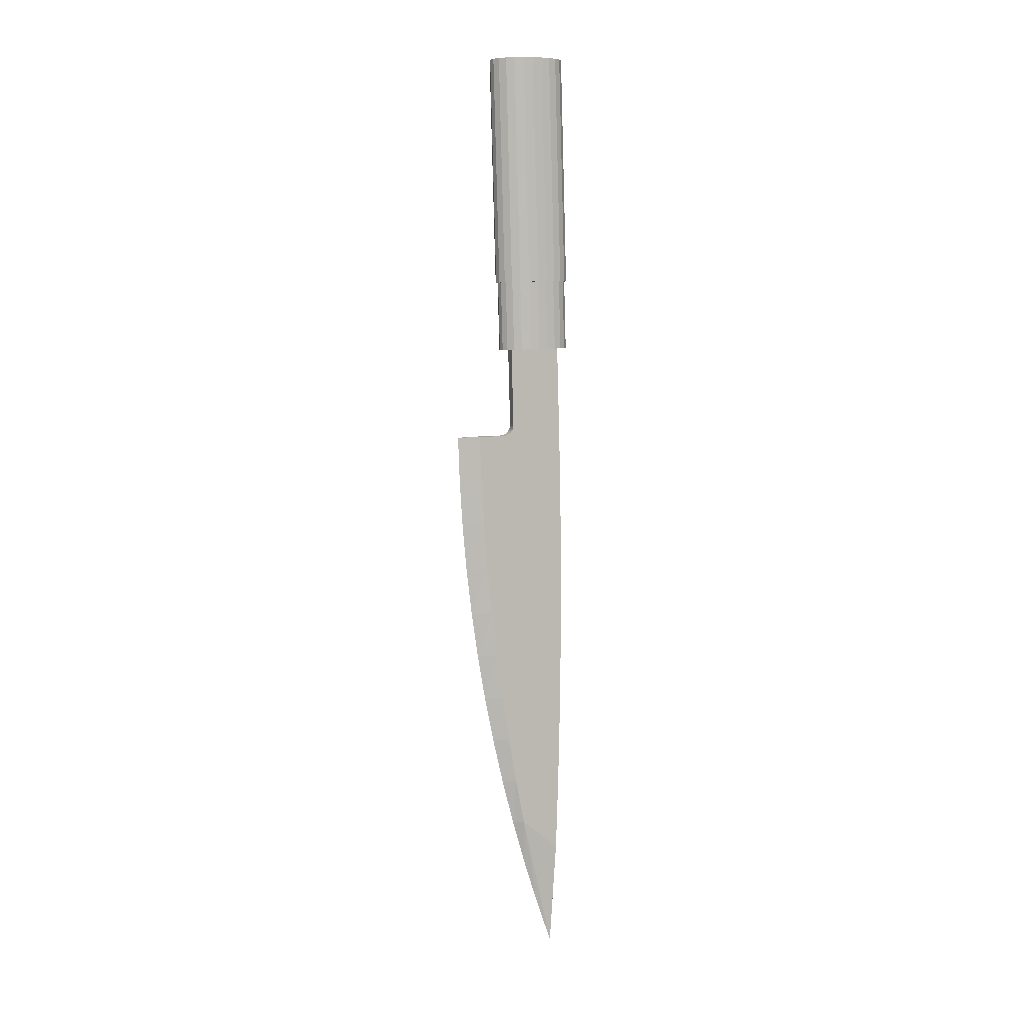
<metadata>
{"format":"obj","ext":"obj","renderer":"f3d","projection":"perspective","resolution":1024,"background":"white","views":[{"elev":5.5,"azim":-108.6,"up":"+Z"}]}
</metadata>
<code>
v 0.005831 -0.03812 -0.4702
v -0.005831 -0.03957 -0.4212
v 0.005831 -0.03957 -0.4212
v -0.005831 -0.03812 -0.4702
v 0.005831 0.05451 -0.03178
v -1.988e-08 0.07777 -0.03243
v -8.365e-09 0.07592 -0.08218
v -0.005831 0.02501 -0.03084
v 0.005831 0.02659 -0.03099
v -0.005831 0.02659 -0.03099
v 0.005831 0.02501 -0.03084
v 0.005831 -0.04198 -0.1762
v -0.005831 -0.04149 -0.1271
v 0.005831 -0.04149 -0.1271
v -0.005831 -0.04198 -0.1762
v 0.005831 0.04051 -0.2289
v 3.395e-08 0.06232 -0.2309
v 5.061e-08 0.05514 -0.2801
v 0.005831 0.01484 -0.01857
v -0.005831 0.01718 0.0648
v 0.005831 0.01718 0.0648
v -0.005831 0.01484 -0.01857
v 0.005831 -0.03686 0.06631
v -0.005831 -0.03686 0.06631
v 0.005831 0.0193 -0.02829
v -0.005831 0.02059 -0.0292
v -0.005831 0.0193 -0.02829
v 0.005831 0.02059 -0.0292
v 0.005831 0.02199 -0.02994
v -0.005831 0.02199 -0.02994
v -0.005831 0.02347 -0.03049
v 0.005831 0.02347 -0.03049
v 0.005831 0.01713 -0.026
v -0.005831 0.01629 -0.02466
v 0.005831 0.01629 -0.02466
v -0.005831 0.01713 -0.026
v 0.005831 0.01814 -0.02721
v -0.005831 0.01814 -0.02721
v 0.001227 -0.03286 -0.5938
v 1.871e-07 -0.03634 -0.5192
v 0.005831 -0.0368 -0.5065
v 2.017e-07 -0.03181 -0.6171
v 0.005831 -0.04199 -0.2742
v -0.005831 -0.04214 -0.2252
v 0.005831 -0.04214 -0.2252
v -0.005831 -0.04199 -0.2742
v 0.005831 -0.0407 -0.3722
v -0.005831 -0.0415 -0.3232
v 0.005831 -0.0415 -0.3232
v -0.005831 -0.0407 -0.3722
v 0.005831 0.0149 -0.02015
v -0.005831 0.0149 -0.02015
v 0.005831 0.01517 -0.02171
v -0.005831 0.01517 -0.02171
v 0.005831 0.01563 -0.02322
v -0.005831 0.01563 -0.02322
v 0.005831 0.05241 -0.08114
v 0.005831 0.04937 -0.1305
v 0.005831 0.0454 -0.1797
v 0.005831 0.03468 -0.2779
v 0.005831 0.02794 -0.3269
v 0.005831 0.02026 -0.3757
v 0.005831 0.01168 -0.4243
v 0.005831 0.002169 -0.4728
v 0.005831 -0.04067 -0.07814
v 0.005831 -0.03954 -0.02914
v 1.297e-07 0.01322 -0.4747
v -0.005831 0.05451 -0.03178
v 1.081e-07 0.02566 -0.4265
v 8.77e-08 0.03679 -0.378
v 1.856e-08 0.06819 -0.1814
v 6.853e-08 0.04662 -0.3292
v 1.766e-07 -0.01553 -0.57
v 4.45e-09 0.07272 -0.1319
v -0.001231 -0.03284 -0.5937
v -0.005831 -0.0368 -0.5065
v -0.005831 0.02794 -0.3269
v -0.005831 0.03468 -0.2779
v -0.005831 0.04051 -0.2289
v -0.005831 -0.03954 -0.02914
v -0.005831 0.05241 -0.08114
v -0.005831 -0.04067 -0.07814
v 1.525e-07 -0.0005168 -0.5226
v -0.005831 0.002169 -0.4728
v -0.005831 0.01168 -0.4243
v -0.005831 0.02026 -0.3757
v -0.005831 0.04937 -0.1305
v -0.005831 0.0454 -0.1797
v -0.02147 0.0001535 0.06527
v -0.02147 -0.01984 0.06583
v -0.02223 -0.009841 0.06555
v -0.01925 -0.02915 0.06609
v -0.01925 0.009468 0.06501
v -0.01572 -0.03715 0.06632
v -0.01572 0.01746 0.06479
v -0.01112 -0.04328 0.06649
v -0.01112 0.0236 0.06462
v -0.005755 -0.04714 0.0666
v -0.005755 0.02746 0.06451
v 8.499e-08 -0.04846 0.06663
v 9.451e-09 0.02878 0.06447
v 0.005755 0.02746 0.06451
v 0.005755 -0.04714 0.0666
v 0.01112 -0.04328 0.06649
v 0.01112 0.0236 0.06462
v 0.01572 -0.03715 0.06632
v 0.01572 0.01746 0.06479
v 0.01925 0.009468 0.06501
v 0.01925 -0.02915 0.06609
v 0.02147 0.0001535 0.06527
v 0.02147 -0.01984 0.06583
v 0.02223 -0.009841 0.06555
v -0.02147 -0.01775 0.1402
v -0.02147 0.002236 0.1396
v -0.02223 -0.007759 0.1399
v -0.01925 -0.02707 0.1404
v -0.01925 0.01155 0.1393
v -0.01572 -0.03506 0.1406
v -0.01572 0.01955 0.1391
v -0.01112 -0.0412 0.1408
v -0.01112 0.02569 0.1389
v -0.005755 -0.04506 0.1409
v -0.005755 0.02954 0.1388
v 6.848e-08 -0.04638 0.141
v -7.066e-09 0.03086 0.1388
v 0.005755 -0.04506 0.1409
v 0.005755 0.02954 0.1388
v 0.01112 -0.0412 0.1408
v 0.01112 0.02569 0.1389
v 0.01572 -0.03506 0.1406
v 0.01572 0.01955 0.1391
v 0.01925 -0.02707 0.1404
v 0.01925 0.01155 0.1393
v 0.02147 -0.01775 0.1402
v 0.02147 0.002236 0.1396
v 0.02223 -0.007759 0.1399
v -0.02356 0.002562 0.1396
v -0.02356 -0.01808 0.1402
v -0.02435 -0.007759 0.1399
v -0.02126 0.01223 0.1393
v -0.01755 0.02062 0.1391
v -0.01261 0.02721 0.1389
v -0.006639 0.0315 0.1388
v -9.181e-09 0.03302 0.1387
v 0.006639 0.0315 0.1388
v 0.01261 0.02721 0.1389
v 0.01755 0.02062 0.1391
v 0.02126 0.01223 0.1393
v 0.02356 0.002562 0.1396
v 0.02356 -0.01808 0.1402
v 0.02435 -0.007759 0.1399
v -0.02126 -0.02774 0.1404
v -0.01755 -0.03614 0.1407
v -0.01261 -0.04272 0.1409
v -0.006639 -0.04702 0.141
v 7.059e-08 -0.04854 0.141
v 0.006639 -0.04702 0.141
v 0.01261 -0.04272 0.1409
v 0.01755 -0.03614 0.1407
v 0.02126 -0.02774 0.1404
v -0.02356 -0.0113 0.3821
v -0.02356 0.009342 0.3815
v -0.02435 -0.0009794 0.3818
v -0.02126 0.01901 0.3812
v -0.02126 -0.02096 0.3823
v -0.01755 0.0274 0.381
v -0.01755 -0.02936 0.3826
v -0.01261 0.03399 0.3808
v -0.01261 -0.03594 0.3828
v -0.006639 -0.04024 0.3829
v -0.006639 0.03828 0.3807
v -6.294e-08 0.0398 0.3806
v 1.683e-08 -0.04176 0.3829
v 0.006639 -0.04024 0.3829
v 0.006639 0.03828 0.3807
v 0.01261 -0.03594 0.3828
v 0.01261 0.03399 0.3808
v 0.01755 -0.02936 0.3826
v 0.01755 0.0274 0.381
v 0.02126 -0.02096 0.3823
v 0.02126 0.01901 0.3812
v 0.02356 -0.0113 0.3821
v 0.02356 0.009342 0.3815
v 0.02435 -0.0009793 0.3818
f 1 2 3
f 1 2 3
f 1 2 3
f 2 1 4
f 2 1 4
f 2 1 4
f 5 6 7
f 5 6 7
f 5 6 7
f 8 9 10
f 8 9 10
f 8 9 10
f 9 8 11
f 9 8 11
f 9 8 11
f 12 13 14
f 12 13 14
f 12 13 14
f 13 12 15
f 13 12 15
f 13 12 15
f 16 17 18
f 16 17 18
f 16 17 18
f 19 20 21
f 19 20 21
f 19 20 21
f 20 19 22
f 20 19 22
f 20 19 22
f 23 20 24
f 23 20 24
f 23 20 24
f 20 23 21
f 20 23 21
f 20 23 21
f 25 26 27
f 25 26 27
f 25 26 27
f 26 25 28
f 26 25 28
f 26 25 28
f 26 29 30
f 26 29 30
f 26 29 30
f 29 26 28
f 29 26 28
f 29 26 28
f 29 31 30
f 29 31 30
f 29 31 30
f 31 29 32
f 31 29 32
f 31 29 32
f 32 8 31
f 32 8 31
f 32 8 31
f 8 32 11
f 8 32 11
f 8 32 11
f 33 34 35
f 33 34 35
f 33 34 35
f 34 33 36
f 34 33 36
f 34 33 36
f 37 36 33
f 37 36 33
f 37 36 33
f 36 37 38
f 36 37 38
f 36 37 38
f 37 27 38
f 37 27 38
f 37 27 38
f 27 37 25
f 27 37 25
f 27 37 25
f 39 40 41
f 39 40 41
f 39 40 41
f 40 39 42
f 40 39 42
f 40 39 42
f 43 44 45
f 43 44 45
f 43 44 45
f 44 43 46
f 44 43 46
f 44 43 46
f 47 48 49
f 47 48 49
f 47 48 49
f 48 47 50
f 48 47 50
f 48 47 50
f 51 22 19
f 51 22 19
f 51 22 19
f 22 51 52
f 22 51 52
f 22 51 52
f 53 52 51
f 53 52 51
f 53 52 51
f 52 53 54
f 52 53 54
f 52 53 54
f 55 54 53
f 55 54 53
f 55 54 53
f 54 55 56
f 54 55 56
f 54 55 56
f 35 56 55
f 35 56 55
f 35 56 55
f 56 35 34
f 56 35 34
f 56 35 34
f 57 9 5
f 57 9 5
f 57 9 5
f 9 57 58
f 9 57 58
f 9 57 58
f 9 58 59
f 9 58 59
f 9 58 59
f 9 59 16
f 9 59 16
f 9 59 16
f 9 16 60
f 9 16 60
f 9 16 60
f 9 60 61
f 9 60 61
f 9 60 61
f 9 61 62
f 9 61 62
f 9 61 62
f 9 62 63
f 9 62 63
f 9 62 63
f 9 63 11
f 9 63 11
f 9 63 11
f 11 63 32
f 11 63 32
f 11 63 32
f 32 63 29
f 32 63 29
f 32 63 29
f 29 63 64
f 29 63 64
f 29 63 64
f 29 64 28
f 29 64 28
f 29 64 28
f 28 64 25
f 28 64 25
f 28 64 25
f 25 64 37
f 25 64 37
f 25 64 37
f 37 64 33
f 37 64 33
f 37 64 33
f 33 64 35
f 33 64 35
f 33 64 35
f 35 64 55
f 35 64 55
f 35 64 55
f 55 64 53
f 55 64 53
f 55 64 53
f 53 64 51
f 53 64 51
f 53 64 51
f 51 64 19
f 51 64 19
f 51 64 19
f 19 64 41
f 19 64 41
f 19 64 41
f 19 41 21
f 19 41 21
f 19 41 21
f 21 41 23
f 21 41 23
f 21 41 23
f 23 41 1
f 23 41 1
f 23 41 1
f 23 1 3
f 23 1 3
f 23 1 3
f 23 3 47
f 23 3 47
f 23 3 47
f 23 47 49
f 23 47 49
f 23 47 49
f 23 49 43
f 23 49 43
f 23 49 43
f 23 43 45
f 23 43 45
f 23 43 45
f 23 45 12
f 23 45 12
f 23 45 12
f 23 12 14
f 23 12 14
f 23 12 14
f 23 14 65
f 23 14 65
f 23 14 65
f 23 65 66
f 23 65 66
f 23 65 66
f 64 63 67
f 64 63 67
f 64 63 67
f 68 9 10
f 68 9 10
f 68 9 10
f 9 68 6
f 9 68 6
f 9 68 6
f 9 6 5
f 9 6 5
f 9 6 5
f 63 69 67
f 63 69 67
f 63 69 67
f 62 61 70
f 62 61 70
f 62 61 70
f 59 71 17
f 59 71 17
f 59 71 17
f 62 70 69
f 62 70 69
f 62 70 69
f 61 72 70
f 61 72 70
f 61 72 70
f 63 62 69
f 63 62 69
f 63 62 69
f 42 64 73
f 42 64 73
f 42 64 73
f 58 57 74
f 58 57 74
f 58 57 74
f 40 75 76
f 40 75 76
f 40 75 76
f 75 40 42
f 75 40 42
f 75 40 42
f 60 16 18
f 60 16 18
f 60 16 18
f 77 72 78
f 77 72 78
f 77 72 78
f 79 18 17
f 79 18 17
f 79 18 17
f 78 18 79
f 78 18 79
f 78 18 79
f 66 24 23
f 66 24 23
f 66 24 23
f 24 66 80
f 24 66 80
f 24 66 80
f 81 7 68
f 81 7 68
f 81 7 68
f 78 72 18
f 78 72 18
f 78 72 18
f 47 2 50
f 47 2 50
f 47 2 50
f 2 47 3
f 2 47 3
f 2 47 3
f 68 7 6
f 68 7 6
f 68 7 6
f 65 80 66
f 65 80 66
f 65 80 66
f 80 65 82
f 80 65 82
f 80 65 82
f 83 67 64
f 83 67 64
f 83 67 64
f 61 60 72
f 61 60 72
f 61 60 72
f 73 84 83
f 73 84 83
f 73 84 83
f 42 73 84
f 42 73 84
f 42 73 84
f 59 58 71
f 59 58 71
f 59 58 71
f 85 69 86
f 85 69 86
f 85 69 86
f 77 70 72
f 77 70 72
f 77 70 72
f 86 69 70
f 86 69 70
f 86 69 70
f 86 70 77
f 86 70 77
f 86 70 77
f 85 67 69
f 85 67 69
f 85 67 69
f 84 67 85
f 84 67 85
f 84 67 85
f 41 4 1
f 41 4 1
f 41 4 1
f 4 41 76
f 4 41 76
f 4 41 76
f 76 41 40
f 76 41 40
f 76 41 40
f 24 22 20
f 24 22 20
f 24 22 20
f 22 24 76
f 22 24 76
f 22 24 76
f 76 24 4
f 76 24 4
f 76 24 4
f 4 24 2
f 4 24 2
f 4 24 2
f 2 24 50
f 2 24 50
f 2 24 50
f 50 24 48
f 50 24 48
f 50 24 48
f 48 24 46
f 48 24 46
f 48 24 46
f 46 24 44
f 46 24 44
f 46 24 44
f 44 24 15
f 44 24 15
f 44 24 15
f 15 24 13
f 15 24 13
f 15 24 13
f 13 24 82
f 13 24 82
f 13 24 82
f 82 24 80
f 82 24 80
f 82 24 80
f 10 81 68
f 10 81 68
f 10 81 68
f 81 10 87
f 81 10 87
f 81 10 87
f 87 10 88
f 87 10 88
f 87 10 88
f 88 10 79
f 88 10 79
f 88 10 79
f 79 10 78
f 79 10 78
f 79 10 78
f 78 10 77
f 78 10 77
f 78 10 77
f 77 10 86
f 77 10 86
f 77 10 86
f 86 10 85
f 86 10 85
f 86 10 85
f 85 10 8
f 85 10 8
f 85 10 8
f 85 8 31
f 85 8 31
f 85 8 31
f 85 31 30
f 85 31 30
f 85 31 30
f 85 30 84
f 85 30 84
f 85 30 84
f 84 30 26
f 84 30 26
f 84 30 26
f 84 26 27
f 84 26 27
f 84 26 27
f 84 27 38
f 84 27 38
f 84 27 38
f 84 38 36
f 84 38 36
f 84 38 36
f 84 36 34
f 84 36 34
f 84 36 34
f 84 34 56
f 84 34 56
f 84 34 56
f 84 56 54
f 84 56 54
f 84 56 54
f 84 54 52
f 84 54 52
f 84 54 52
f 84 52 22
f 84 52 22
f 84 52 22
f 84 22 76
f 84 22 76
f 84 22 76
f 49 46 43
f 49 46 43
f 49 46 43
f 46 49 48
f 46 49 48
f 46 49 48
f 45 15 12
f 45 15 12
f 45 15 12
f 15 45 44
f 15 45 44
f 15 45 44
f 14 82 65
f 14 82 65
f 14 82 65
f 82 14 13
f 82 14 13
f 82 14 13
f 83 84 67
f 83 84 67
f 83 84 67
f 79 17 88
f 79 17 88
f 79 17 88
f 87 71 74
f 87 71 74
f 87 71 74
f 88 71 87
f 88 71 87
f 88 71 87
f 81 74 7
f 81 74 7
f 81 74 7
f 87 74 81
f 87 74 81
f 87 74 81
f 16 59 17
f 16 59 17
f 16 59 17
f 73 83 64
f 73 83 64
f 73 83 64
f 57 7 74
f 57 7 74
f 57 7 74
f 88 17 71
f 88 17 71
f 88 17 71
f 58 74 71
f 58 74 71
f 58 74 71
f 76 75 84
f 76 75 84
f 76 75 84
f 60 18 72
f 60 18 72
f 60 18 72
f 41 64 39
f 41 64 39
f 41 64 39
f 57 5 7
f 57 5 7
f 57 5 7
f 39 64 42
f 39 64 42
f 39 64 42
f 75 42 84
f 75 42 84
f 75 42 84
f 89 90 91
f 89 90 91
f 89 90 91
f 90 89 92
f 90 89 92
f 90 89 92
f 92 89 93
f 92 89 93
f 92 89 93
f 92 93 94
f 92 93 94
f 92 93 94
f 94 93 95
f 94 93 95
f 94 93 95
f 94 95 96
f 94 95 96
f 94 95 96
f 96 95 97
f 96 95 97
f 96 95 97
f 96 97 98
f 96 97 98
f 96 97 98
f 98 97 99
f 98 97 99
f 98 97 99
f 98 99 100
f 98 99 100
f 98 99 100
f 100 99 101
f 100 99 101
f 100 99 101
f 100 101 102
f 100 101 102
f 100 101 102
f 100 102 103
f 100 102 103
f 100 102 103
f 103 102 104
f 103 102 104
f 103 102 104
f 104 102 105
f 104 102 105
f 104 102 105
f 104 105 106
f 104 105 106
f 104 105 106
f 106 105 107
f 106 105 107
f 106 105 107
f 106 107 108
f 106 107 108
f 106 107 108
f 106 108 109
f 106 108 109
f 106 108 109
f 109 108 110
f 109 108 110
f 109 108 110
f 109 110 111
f 109 110 111
f 109 110 111
f 111 110 112
f 111 110 112
f 111 110 112
f 113 114 115
f 113 114 115
f 113 114 115
f 114 113 116
f 114 113 116
f 114 113 116
f 114 116 117
f 114 116 117
f 114 116 117
f 117 116 118
f 117 116 118
f 117 116 118
f 117 118 119
f 117 118 119
f 117 118 119
f 119 118 120
f 119 118 120
f 119 118 120
f 119 120 121
f 119 120 121
f 119 120 121
f 121 120 122
f 121 120 122
f 121 120 122
f 121 122 123
f 121 122 123
f 121 122 123
f 123 122 124
f 123 122 124
f 123 122 124
f 123 124 125
f 123 124 125
f 123 124 125
f 125 124 126
f 125 124 126
f 125 124 126
f 125 126 127
f 125 126 127
f 125 126 127
f 127 126 128
f 127 126 128
f 127 126 128
f 127 128 129
f 127 128 129
f 127 128 129
f 129 128 130
f 129 128 130
f 129 128 130
f 129 130 131
f 129 130 131
f 129 130 131
f 131 130 132
f 131 130 132
f 131 130 132
f 131 132 133
f 131 132 133
f 131 132 133
f 133 132 134
f 133 132 134
f 133 132 134
f 133 134 135
f 133 134 135
f 133 134 135
f 135 134 136
f 135 134 136
f 135 134 136
f 100 126 124
f 100 126 124
f 100 126 124
f 126 100 103
f 126 100 103
f 126 100 103
f 103 128 126
f 103 128 126
f 103 128 126
f 128 103 104
f 128 103 104
f 128 103 104
f 104 130 128
f 104 130 128
f 104 130 128
f 130 104 106
f 130 104 106
f 130 104 106
f 130 109 132
f 130 109 132
f 130 109 132
f 109 130 106
f 109 130 106
f 109 130 106
f 132 111 134
f 132 111 134
f 132 111 134
f 111 132 109
f 111 132 109
f 111 132 109
f 134 112 136
f 134 112 136
f 134 112 136
f 112 134 111
f 112 134 111
f 112 134 111
f 136 110 135
f 136 110 135
f 136 110 135
f 110 136 112
f 110 136 112
f 110 136 112
f 135 108 133
f 135 108 133
f 135 108 133
f 108 135 110
f 108 135 110
f 108 135 110
f 133 107 131
f 133 107 131
f 133 107 131
f 107 133 108
f 107 133 108
f 107 133 108
f 107 129 131
f 107 129 131
f 107 129 131
f 129 107 105
f 129 107 105
f 129 107 105
f 105 127 129
f 105 127 129
f 105 127 129
f 127 105 102
f 127 105 102
f 127 105 102
f 102 125 127
f 102 125 127
f 102 125 127
f 125 102 101
f 125 102 101
f 125 102 101
f 101 123 125
f 101 123 125
f 101 123 125
f 123 101 99
f 123 101 99
f 123 101 99
f 99 121 123
f 99 121 123
f 99 121 123
f 121 99 97
f 121 99 97
f 121 99 97
f 97 119 121
f 97 119 121
f 97 119 121
f 119 97 95
f 119 97 95
f 119 97 95
f 93 119 95
f 93 119 95
f 93 119 95
f 119 93 117
f 119 93 117
f 119 93 117
f 89 117 93
f 89 117 93
f 89 117 93
f 117 89 114
f 117 89 114
f 117 89 114
f 91 114 89
f 91 114 89
f 91 114 89
f 114 91 115
f 114 91 115
f 114 91 115
f 90 115 91
f 90 115 91
f 90 115 91
f 115 90 113
f 115 90 113
f 115 90 113
f 92 113 90
f 92 113 90
f 92 113 90
f 113 92 116
f 113 92 116
f 113 92 116
f 94 116 92
f 94 116 92
f 94 116 92
f 116 94 118
f 116 94 118
f 116 94 118
f 94 120 118
f 94 120 118
f 94 120 118
f 120 94 96
f 120 94 96
f 120 94 96
f 96 122 120
f 96 122 120
f 96 122 120
f 122 96 98
f 122 96 98
f 122 96 98
f 98 124 122
f 98 124 122
f 98 124 122
f 124 98 100
f 124 98 100
f 124 98 100
f 137 138 139
f 137 138 139
f 137 138 139
f 138 137 140
f 138 137 140
f 138 137 140
f 138 140 115
f 138 140 115
f 138 140 115
f 115 140 114
f 115 140 114
f 115 140 114
f 114 140 117
f 114 140 117
f 114 140 117
f 117 140 141
f 117 140 141
f 117 140 141
f 117 141 119
f 117 141 119
f 117 141 119
f 119 141 142
f 119 141 142
f 119 141 142
f 119 142 121
f 119 142 121
f 119 142 121
f 121 142 143
f 121 142 143
f 121 142 143
f 121 143 123
f 121 143 123
f 121 143 123
f 123 143 144
f 123 143 144
f 123 143 144
f 123 144 125
f 123 144 125
f 123 144 125
f 125 144 127
f 125 144 127
f 125 144 127
f 127 144 145
f 127 144 145
f 127 144 145
f 127 145 129
f 127 145 129
f 127 145 129
f 129 145 146
f 129 145 146
f 129 145 146
f 129 146 131
f 129 146 131
f 129 146 131
f 131 146 147
f 131 146 147
f 131 146 147
f 131 147 133
f 131 147 133
f 131 147 133
f 133 147 148
f 133 147 148
f 133 147 148
f 133 148 135
f 133 148 135
f 133 148 135
f 135 148 149
f 135 148 149
f 135 148 149
f 135 149 136
f 135 149 136
f 135 149 136
f 136 149 150
f 136 149 150
f 136 149 150
f 150 149 151
f 150 149 151
f 150 149 151
f 115 152 138
f 115 152 138
f 115 152 138
f 152 115 113
f 152 115 113
f 152 115 113
f 152 113 116
f 152 113 116
f 152 113 116
f 152 116 153
f 152 116 153
f 152 116 153
f 153 116 118
f 153 116 118
f 153 116 118
f 153 118 154
f 153 118 154
f 153 118 154
f 154 118 120
f 154 118 120
f 154 118 120
f 154 120 155
f 154 120 155
f 154 120 155
f 155 120 122
f 155 120 122
f 155 120 122
f 155 122 156
f 155 122 156
f 155 122 156
f 156 122 124
f 156 122 124
f 156 122 124
f 156 124 126
f 156 124 126
f 156 124 126
f 156 126 157
f 156 126 157
f 156 126 157
f 157 126 128
f 157 126 128
f 157 126 128
f 157 128 158
f 157 128 158
f 157 128 158
f 158 128 130
f 158 128 130
f 158 128 130
f 158 130 159
f 158 130 159
f 158 130 159
f 159 130 132
f 159 130 132
f 159 130 132
f 159 132 160
f 159 132 160
f 159 132 160
f 160 132 134
f 160 132 134
f 160 132 134
f 160 134 150
f 160 134 150
f 160 134 150
f 150 134 136
f 150 134 136
f 150 134 136
f 161 162 163
f 161 162 163
f 161 162 163
f 162 161 164
f 162 161 164
f 162 161 164
f 164 161 165
f 164 161 165
f 164 161 165
f 164 165 166
f 164 165 166
f 164 165 166
f 166 165 167
f 166 165 167
f 166 165 167
f 166 167 168
f 166 167 168
f 166 167 168
f 168 167 169
f 168 167 169
f 168 167 169
f 168 169 170
f 168 169 170
f 168 169 170
f 168 170 171
f 168 170 171
f 168 170 171
f 171 170 172
f 171 170 172
f 171 170 172
f 172 170 173
f 172 170 173
f 172 170 173
f 172 173 174
f 172 173 174
f 172 173 174
f 172 174 175
f 172 174 175
f 172 174 175
f 175 174 176
f 175 174 176
f 175 174 176
f 175 176 177
f 175 176 177
f 175 176 177
f 177 176 178
f 177 176 178
f 177 176 178
f 177 178 179
f 177 178 179
f 177 178 179
f 179 178 180
f 179 178 180
f 179 178 180
f 179 180 181
f 179 180 181
f 179 180 181
f 181 180 182
f 181 180 182
f 181 180 182
f 181 182 183
f 181 182 183
f 181 182 183
f 183 182 184
f 183 182 184
f 183 182 184
f 154 170 169
f 154 170 169
f 154 170 169
f 170 154 155
f 170 154 155
f 170 154 155
f 155 173 170
f 155 173 170
f 155 173 170
f 173 155 156
f 173 155 156
f 173 155 156
f 156 174 173
f 156 174 173
f 156 174 173
f 174 156 157
f 174 156 157
f 174 156 157
f 157 176 174
f 157 176 174
f 157 176 174
f 176 157 158
f 176 157 158
f 176 157 158
f 158 178 176
f 158 178 176
f 158 178 176
f 178 158 159
f 178 158 159
f 178 158 159
f 178 160 180
f 178 160 180
f 178 160 180
f 160 178 159
f 160 178 159
f 160 178 159
f 180 150 182
f 180 150 182
f 180 150 182
f 150 180 160
f 150 180 160
f 150 180 160
f 182 151 184
f 182 151 184
f 182 151 184
f 151 182 150
f 151 182 150
f 151 182 150
f 184 149 183
f 184 149 183
f 184 149 183
f 149 184 151
f 149 184 151
f 149 184 151
f 183 148 181
f 183 148 181
f 183 148 181
f 148 183 149
f 148 183 149
f 148 183 149
f 181 147 179
f 181 147 179
f 181 147 179
f 147 181 148
f 147 181 148
f 147 181 148
f 147 177 179
f 147 177 179
f 147 177 179
f 177 147 146
f 177 147 146
f 177 147 146
f 146 175 177
f 146 175 177
f 146 175 177
f 175 146 145
f 175 146 145
f 175 146 145
f 145 172 175
f 145 172 175
f 145 172 175
f 172 145 144
f 172 145 144
f 172 145 144
f 144 171 172
f 144 171 172
f 144 171 172
f 171 144 143
f 171 144 143
f 171 144 143
f 143 168 171
f 143 168 171
f 143 168 171
f 168 143 142
f 168 143 142
f 168 143 142
f 142 166 168
f 142 166 168
f 142 166 168
f 166 142 141
f 166 142 141
f 166 142 141
f 140 166 141
f 140 166 141
f 140 166 141
f 166 140 164
f 166 140 164
f 166 140 164
f 137 164 140
f 137 164 140
f 137 164 140
f 164 137 162
f 164 137 162
f 164 137 162
f 139 162 137
f 139 162 137
f 139 162 137
f 162 139 163
f 162 139 163
f 162 139 163
f 138 163 139
f 138 163 139
f 138 163 139
f 163 138 161
f 163 138 161
f 163 138 161
f 152 161 138
f 152 161 138
f 152 161 138
f 161 152 165
f 161 152 165
f 161 152 165
f 153 165 152
f 153 165 152
f 153 165 152
f 165 153 167
f 165 153 167
f 165 153 167
f 153 169 167
f 153 169 167
f 153 169 167
f 169 153 154
f 169 153 154
f 169 153 154

</code>
